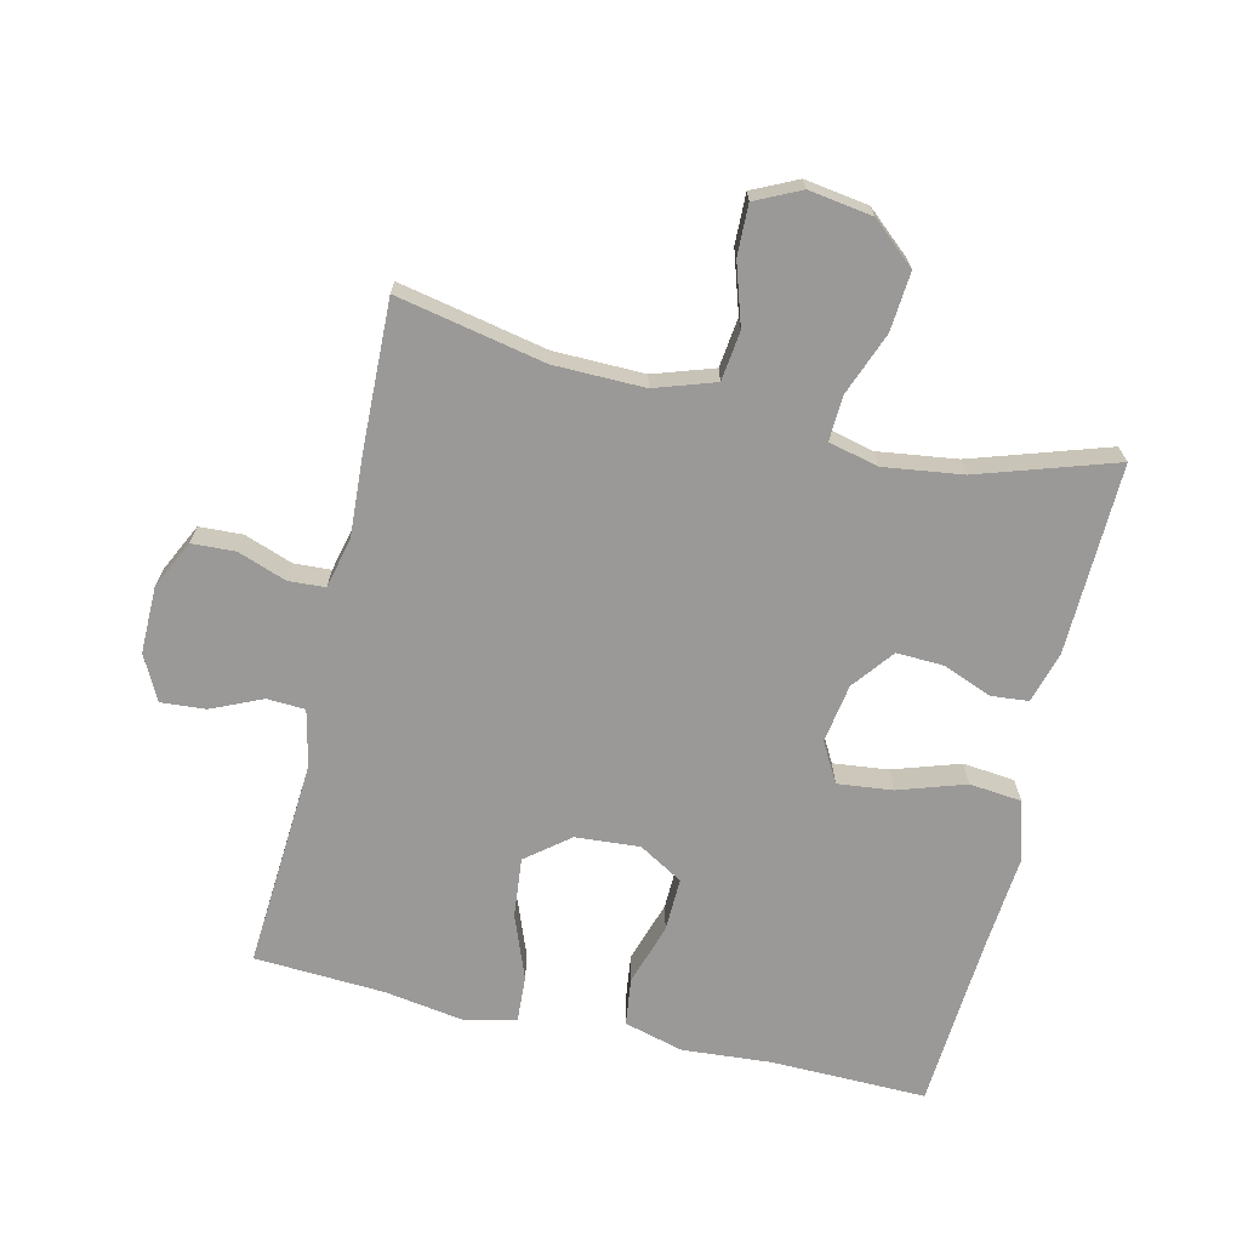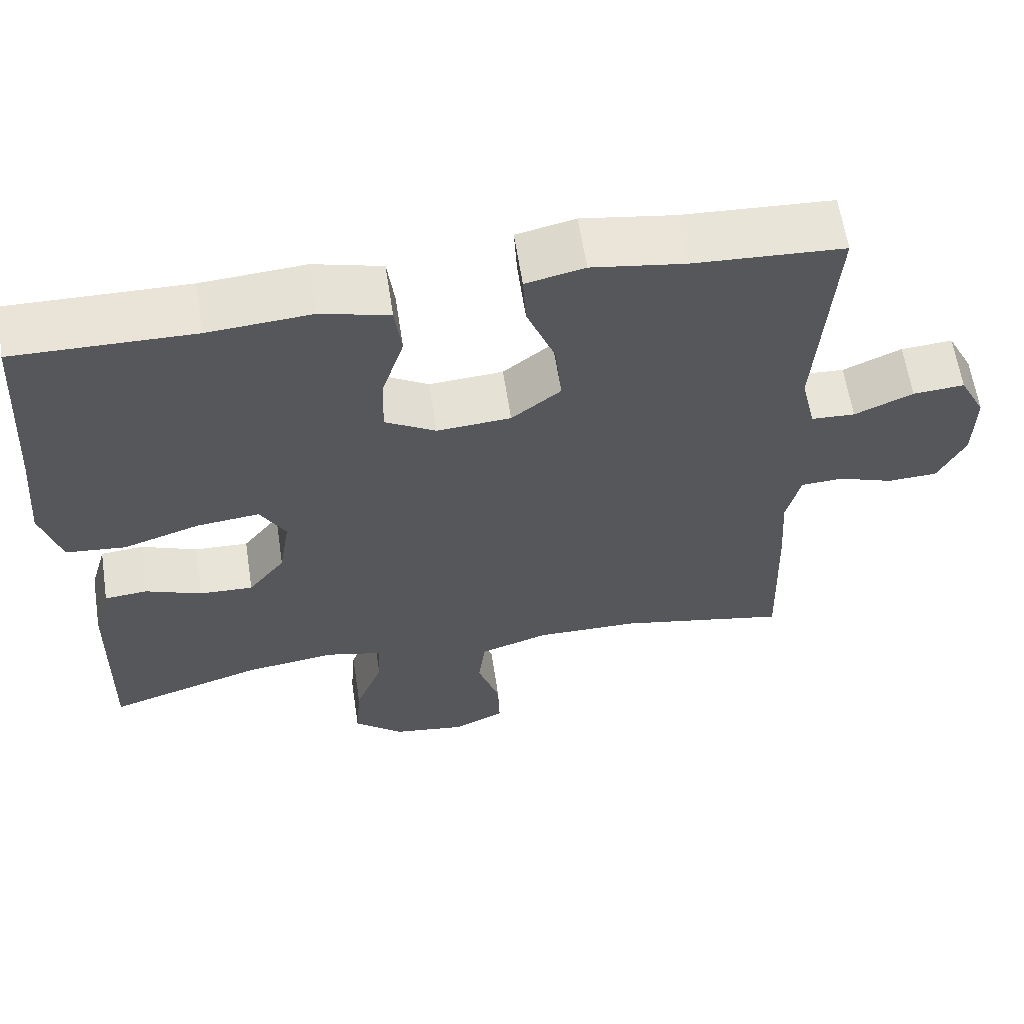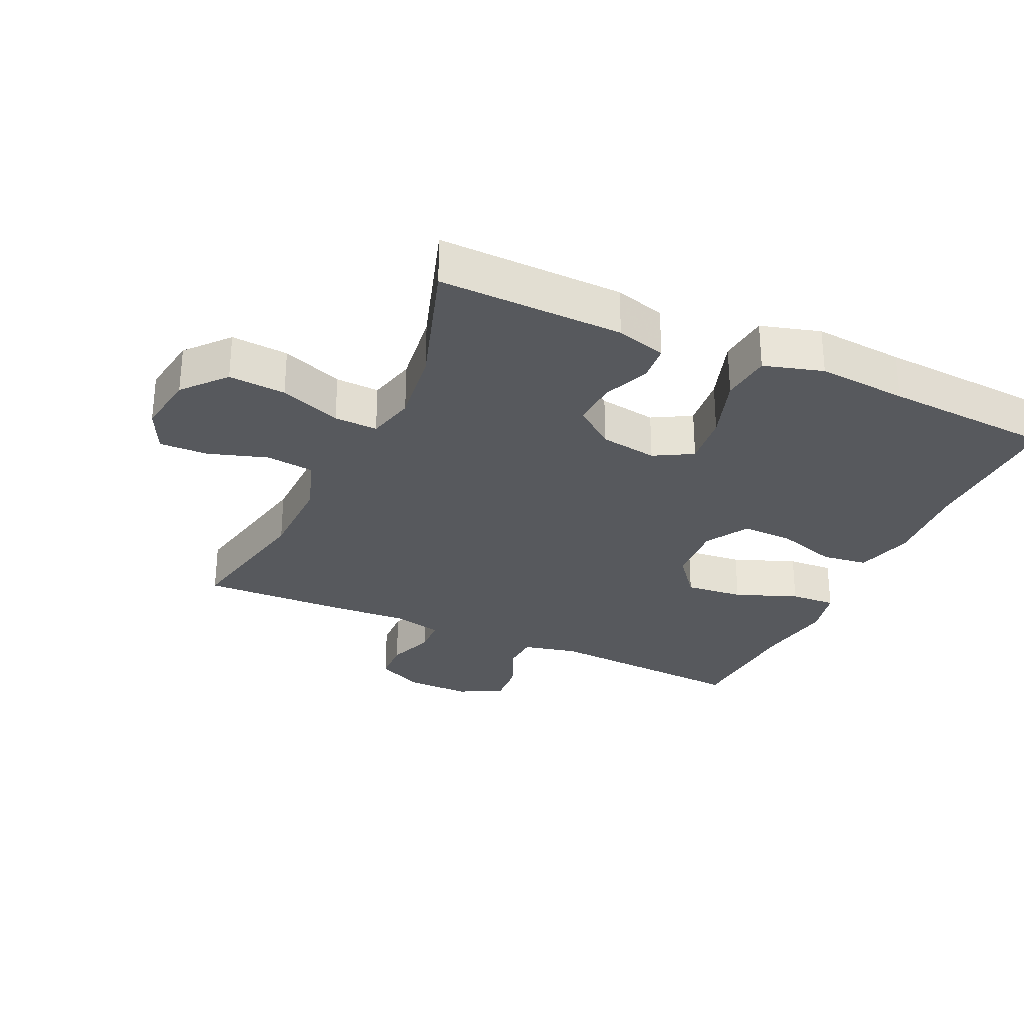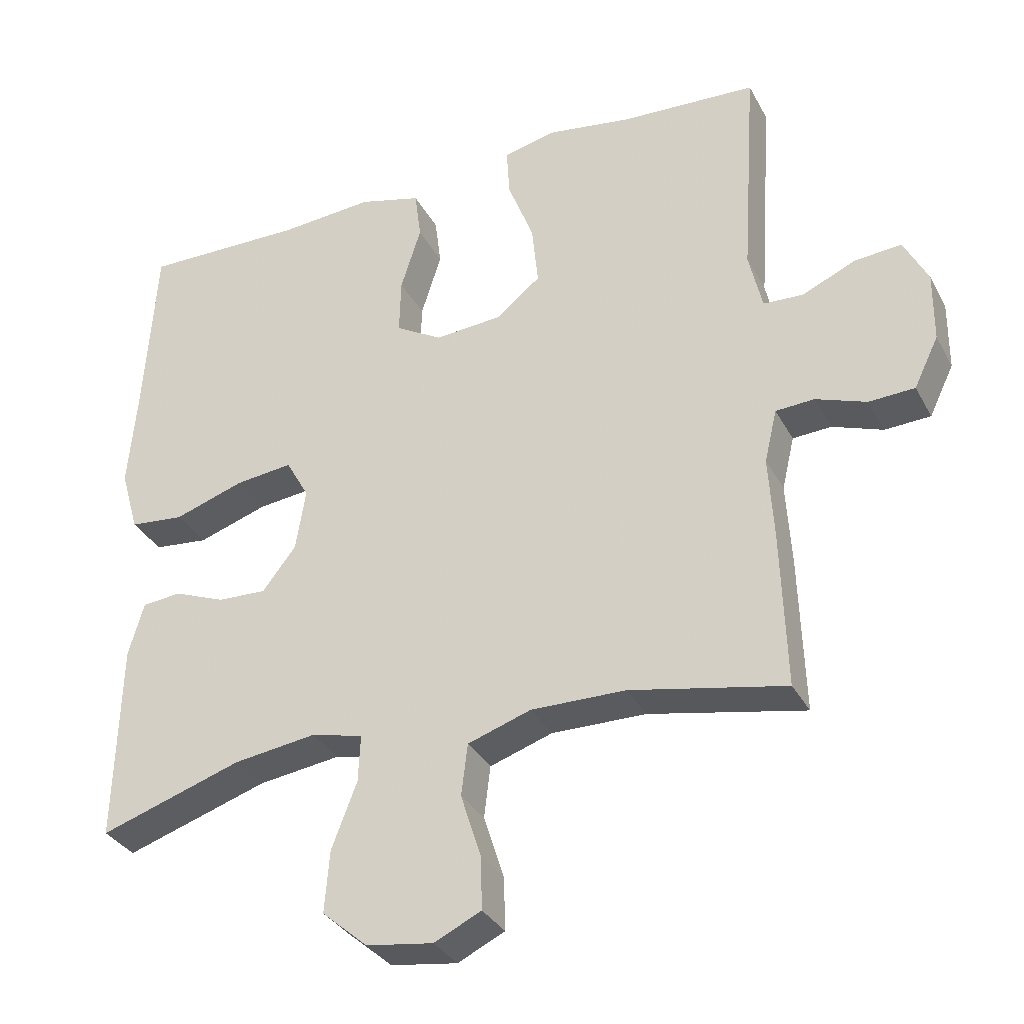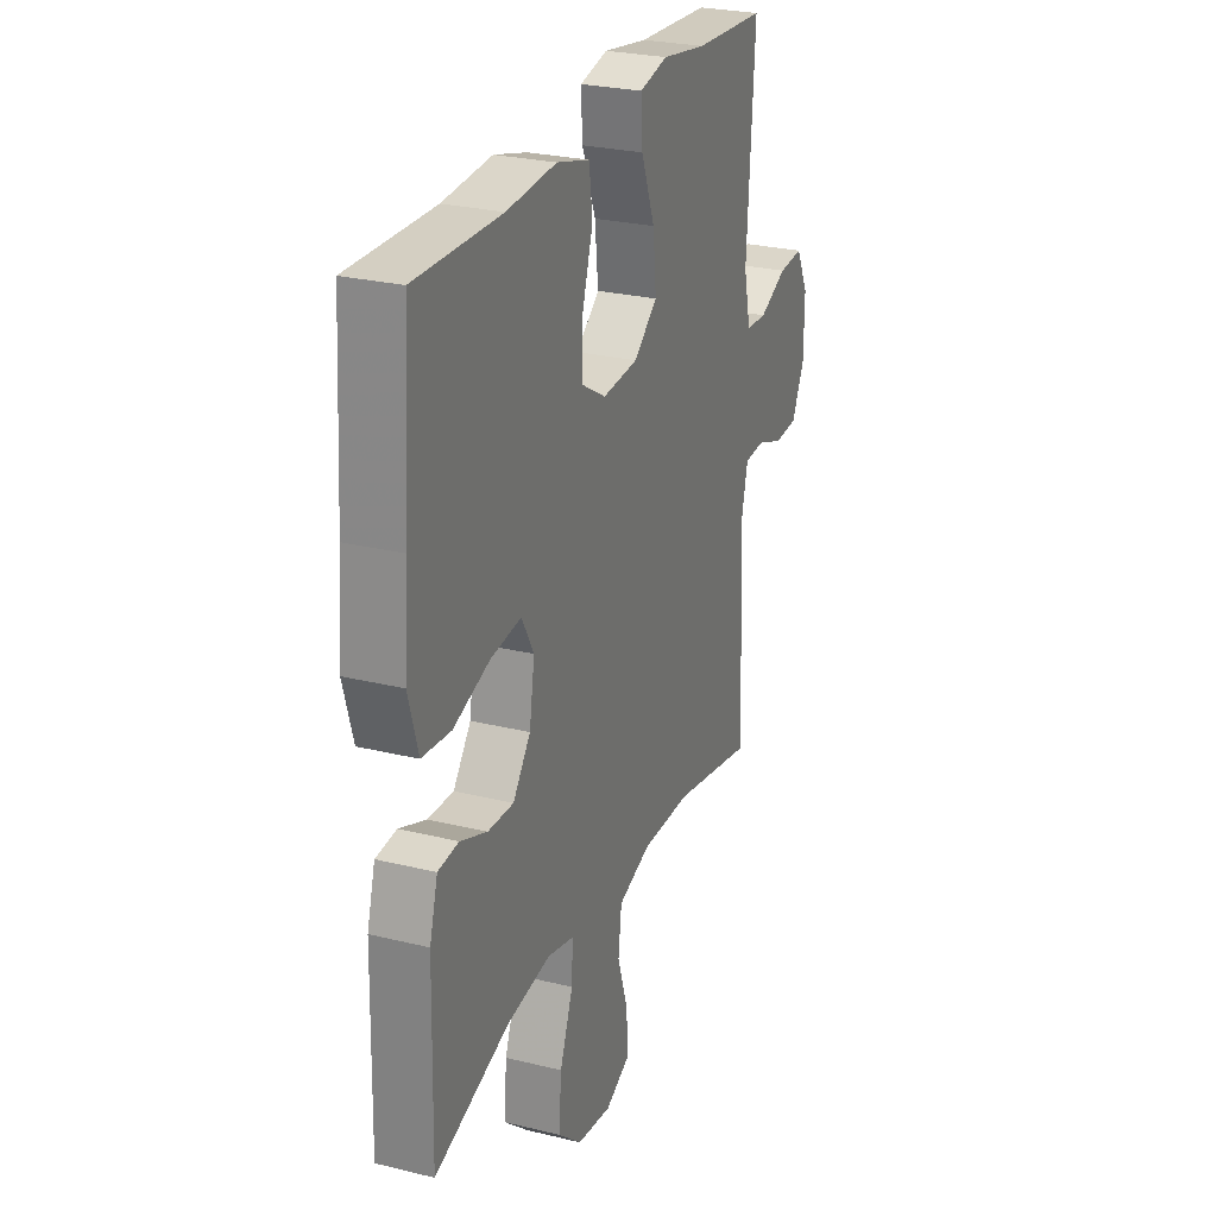
<metadata>
{"format":"obj","ext":"obj","renderer":"f3d","projection":"perspective","resolution":1024,"background":"white","views":[{"elev":-69.0,"azim":166.8,"up":"+Y"},{"elev":61.8,"azim":-8.7,"up":"+Z"},{"elev":-29.2,"azim":-114.7,"up":"+Y"},{"elev":-33.2,"azim":24.6,"up":"+Z"},{"elev":26.4,"azim":-68.9,"up":"+Z"}]}
</metadata>
<code>
v -0.5 0.07 0.5
v -0.268 0.07 0.496
v -0.134 0.07 0.506
v -0.045 0.07 0.482
v -0.036 0.07 0.411
v -0.065 0.07 0.319
v -0.067 0.07 0.239
v -0.001 0.07 0.2
v 0.095 0.07 0.207
v 0.159 0.07 0.258
v 0.15 0.07 0.347
v 0.113 0.07 0.443
v 0.109 0.07 0.513
v 0.185 0.07 0.53
v 0.305 0.07 0.511
v 0.5 0.07 0.5
v 0.479 0.07 0.185
v 0.498 0.07 0.101
v 0.555 0.07 0.098
v 0.631 0.07 0.132
v 0.698 0.07 0.137
v 0.732 0.07 0.07
v 0.731 0.07 -0.03
v 0.696 0.07 -0.102
v 0.631 0.07 -0.105
v 0.559 0.07 -0.079
v 0.504 0.07 -0.082
v 0.486 0.07 -0.158
v 0.493 0.07 -0.274
v 0.5 0.07 -0.5
v 0.279 0.07 -0.455
v 0.144 0.07 -0.453
v 0.054 0.07 -0.483
v 0.045 0.07 -0.557
v 0.074 0.07 -0.648
v 0.076 0.07 -0.723
v 0.009 0.07 -0.755
v -0.086 0.07 -0.741
v -0.151 0.07 -0.685
v -0.144 0.07 -0.597
v -0.108 0.07 -0.503
v -0.105 0.07 -0.436
v -0.179 0.07 -0.418
v -0.297 0.07 -0.434
v -0.5 0.07 -0.5
v -0.493 0.07 -0.216
v -0.471 0.07 -0.139
v -0.415 0.07 -0.134
v -0.342 0.07 -0.163
v -0.272 0.07 -0.166
v -0.224 0.07 -0.104
v -0.21 0.07 -0.016
v -0.243 0.07 0.043
v -0.325 0.07 0.034
v -0.425 0.07 0.001
v -0.503 0.07 0.009
v -0.529 0.07 0.1
v -0.517 0.07 0.238
v -0.5 0 0.5
v -0.268 0 0.496
v -0.134 0 0.506
v -0.045 0 0.482
v -0.036 0 0.411
v -0.065 0 0.319
v -0.067 0 0.239
v -0.001 0 0.2
v 0.095 0 0.207
v 0.159 0 0.258
v 0.15 0 0.347
v 0.113 0 0.443
v 0.109 0 0.513
v 0.185 0 0.53
v 0.305 0 0.511
v 0.5 0 0.5
v 0.479 0 0.185
v 0.498 0 0.101
v 0.555 0 0.098
v 0.631 0 0.132
v 0.698 0 0.137
v 0.732 0 0.07
v 0.731 0 -0.03
v 0.696 0 -0.102
v 0.631 0 -0.105
v 0.559 0 -0.079
v 0.504 0 -0.082
v 0.486 0 -0.158
v 0.493 0 -0.274
v 0.5 0 -0.5
v 0.279 0 -0.455
v 0.144 0 -0.453
v 0.054 0 -0.483
v 0.045 0 -0.557
v 0.074 0 -0.648
v 0.076 0 -0.723
v 0.009 0 -0.755
v -0.086 0 -0.741
v -0.151 0 -0.685
v -0.144 0 -0.597
v -0.108 0 -0.503
v -0.105 0 -0.436
v -0.179 0 -0.418
v -0.297 0 -0.434
v -0.5 0 -0.5
v -0.493 0 -0.216
v -0.471 0 -0.139
v -0.415 0 -0.134
v -0.342 0 -0.163
v -0.272 0 -0.166
v -0.224 0 -0.104
v -0.21 0 -0.016
v -0.243 0 0.043
v -0.325 0 0.034
v -0.425 0 0.001
v -0.503 0 0.009
v -0.529 0 0.1
v -0.517 0 0.238
f 55 56 57 58
f 54 55 58 1
f 53 54 1 2
f 52 53 2 3
f 46 47 48 49
f 44 45 46 49
f 43 44 49 50
f 42 43 50 51
f 38 39 40 41
f 38 41 42
f 37 38 42
f 34 35 36 37
f 33 34 37 42
f 32 33 42 51
f 28 29 30 31
f 27 28 31 32
f 23 24 25 26
f 23 26 27
f 22 23 27
f 19 20 21 22
f 18 19 22 27
f 17 18 27 32
f 15 16 17 32
f 11 12 13 14
f 10 11 14 15
f 3 4 5 6
f 52 3 6 7
f 51 52 7 8
f 32 51 8 9
f 10 15 32
f 9 10 32
f 116 115 114 113
f 59 116 113 112
f 60 59 112 111
f 61 60 111 110
f 107 106 105 104
f 107 104 103 102
f 108 107 102 101
f 109 108 101 100
f 99 98 97 96
f 100 99 96
f 100 96 95
f 95 94 93 92
f 100 95 92 91
f 109 100 91 90
f 89 88 87 86
f 90 89 86 85
f 84 83 82 81
f 85 84 81
f 85 81 80
f 80 79 78 77
f 85 80 77 76
f 90 85 76 75
f 90 75 74 73
f 72 71 70 69
f 73 72 69 68
f 64 63 62 61
f 65 64 61 110
f 66 65 110 109
f 67 66 109 90
f 90 73 68
f 90 68 67
f 1 59 60 2
f 2 60 61 3
f 3 61 62 4
f 4 62 63 5
f 5 63 64 6
f 6 64 65 7
f 7 65 66 8
f 8 66 67 9
f 9 67 68 10
f 10 68 69 11
f 11 69 70 12
f 12 70 71 13
f 13 71 72 14
f 14 72 73 15
f 15 73 74 16
f 16 74 75 17
f 17 75 76 18
f 18 76 77 19
f 19 77 78 20
f 20 78 79 21
f 21 79 80 22
f 22 80 81 23
f 23 81 82 24
f 24 82 83 25
f 25 83 84 26
f 26 84 85 27
f 27 85 86 28
f 28 86 87 29
f 29 87 88 30
f 30 88 89 31
f 31 89 90 32
f 32 90 91 33
f 33 91 92 34
f 34 92 93 35
f 35 93 94 36
f 36 94 95 37
f 37 95 96 38
f 38 96 97 39
f 39 97 98 40
f 40 98 99 41
f 41 99 100 42
f 42 100 101 43
f 43 101 102 44
f 44 102 103 45
f 45 103 104 46
f 46 104 105 47
f 47 105 106 48
f 48 106 107 49
f 49 107 108 50
f 50 108 109 51
f 51 109 110 52
f 52 110 111 53
f 53 111 112 54
f 54 112 113 55
f 55 113 114 56
f 56 114 115 57
f 57 115 116 58
f 58 116 59 1

</code>
